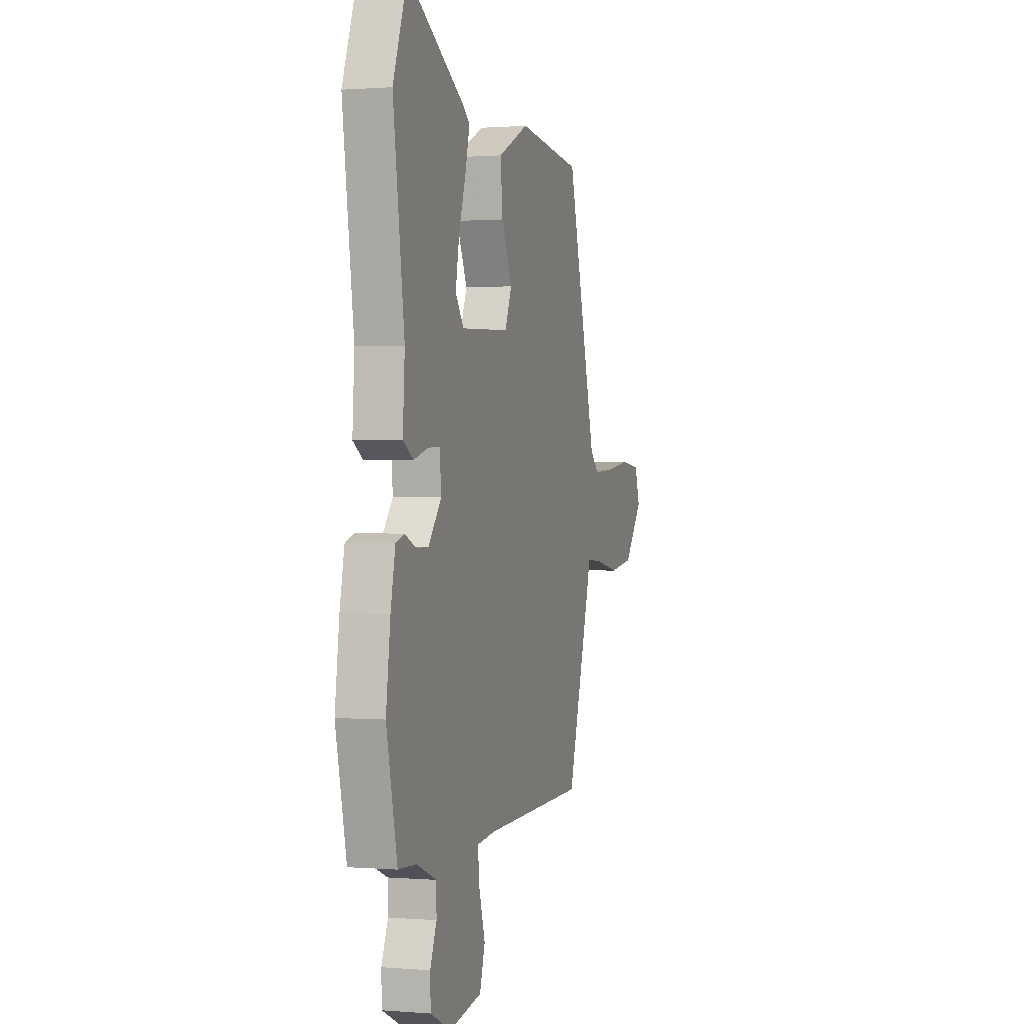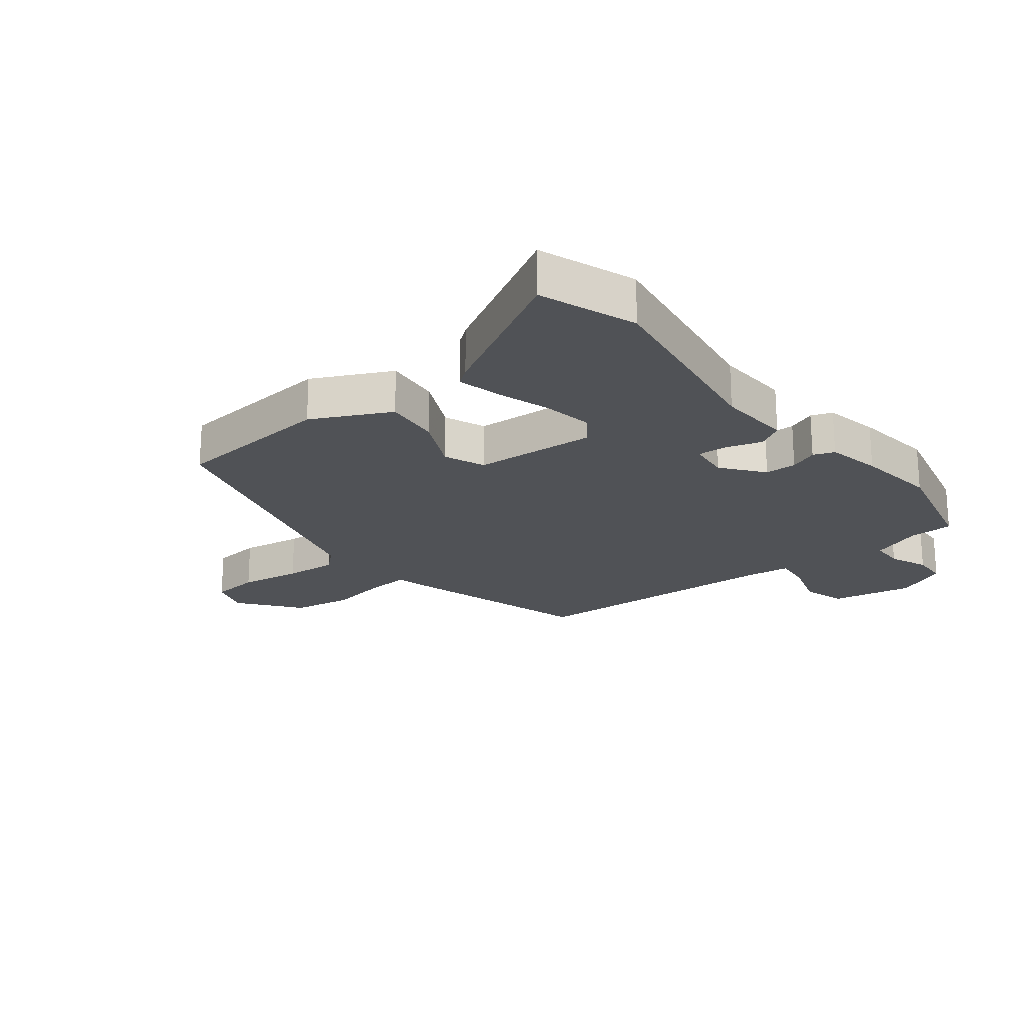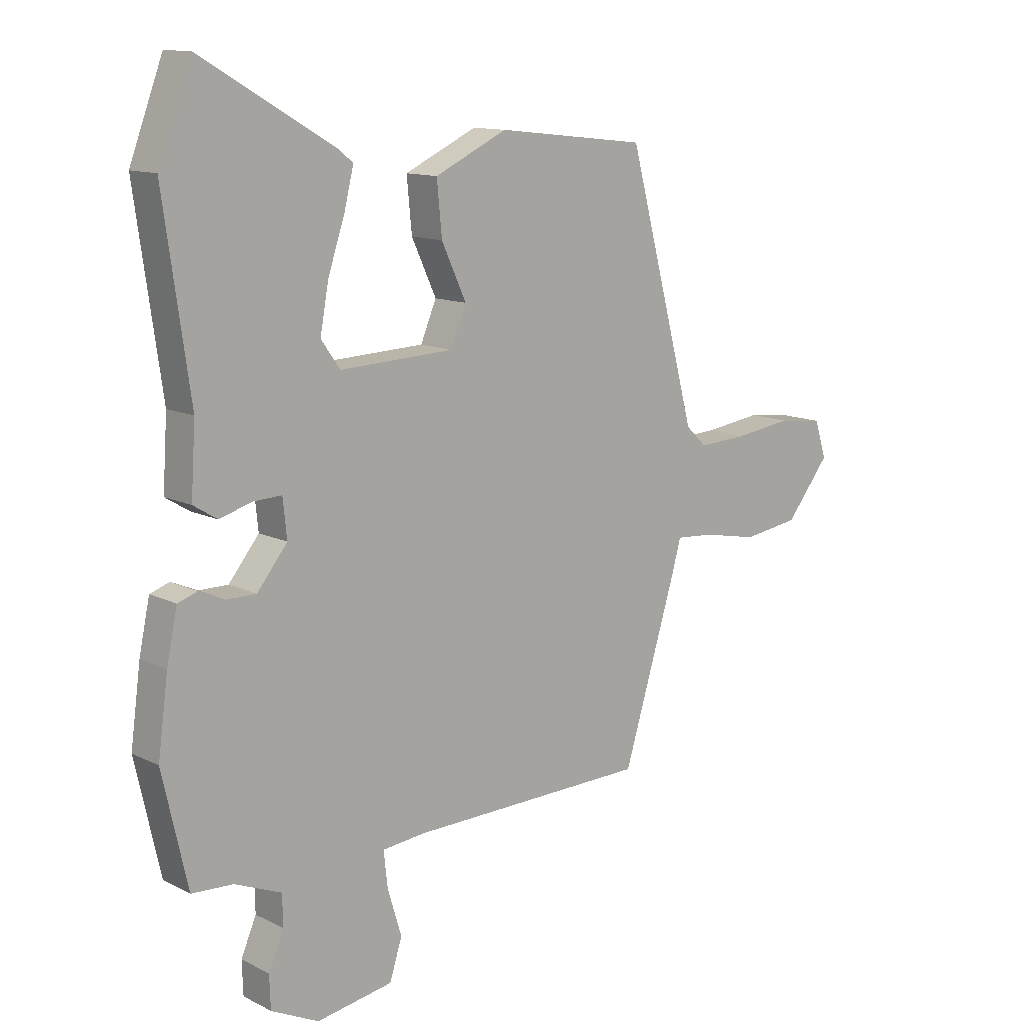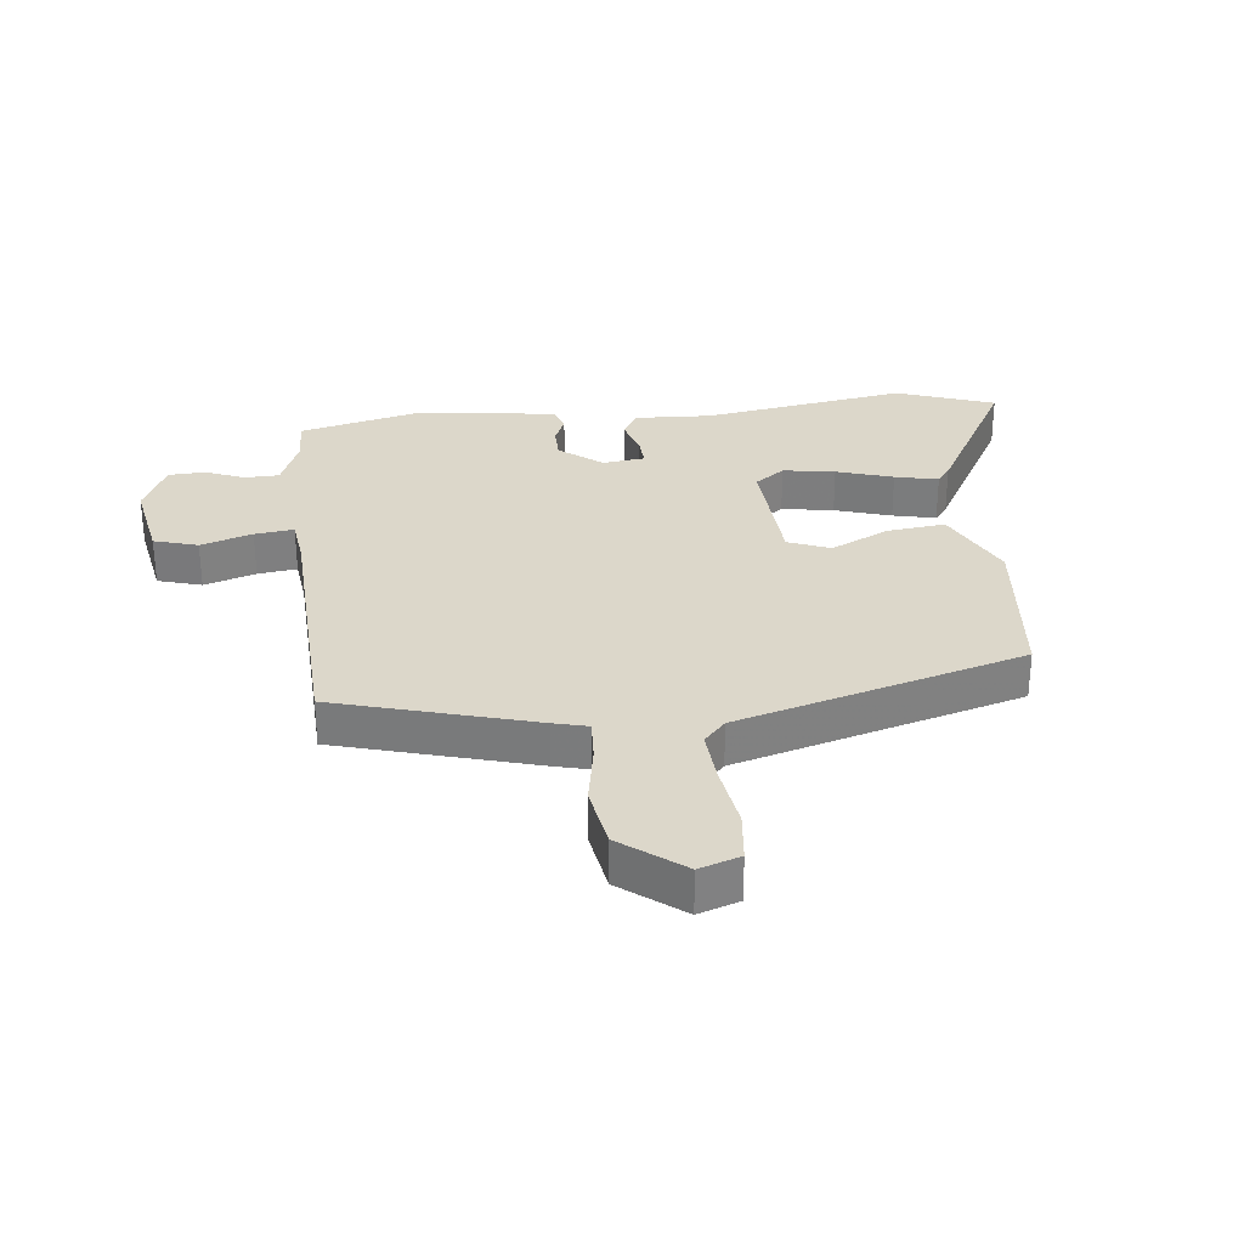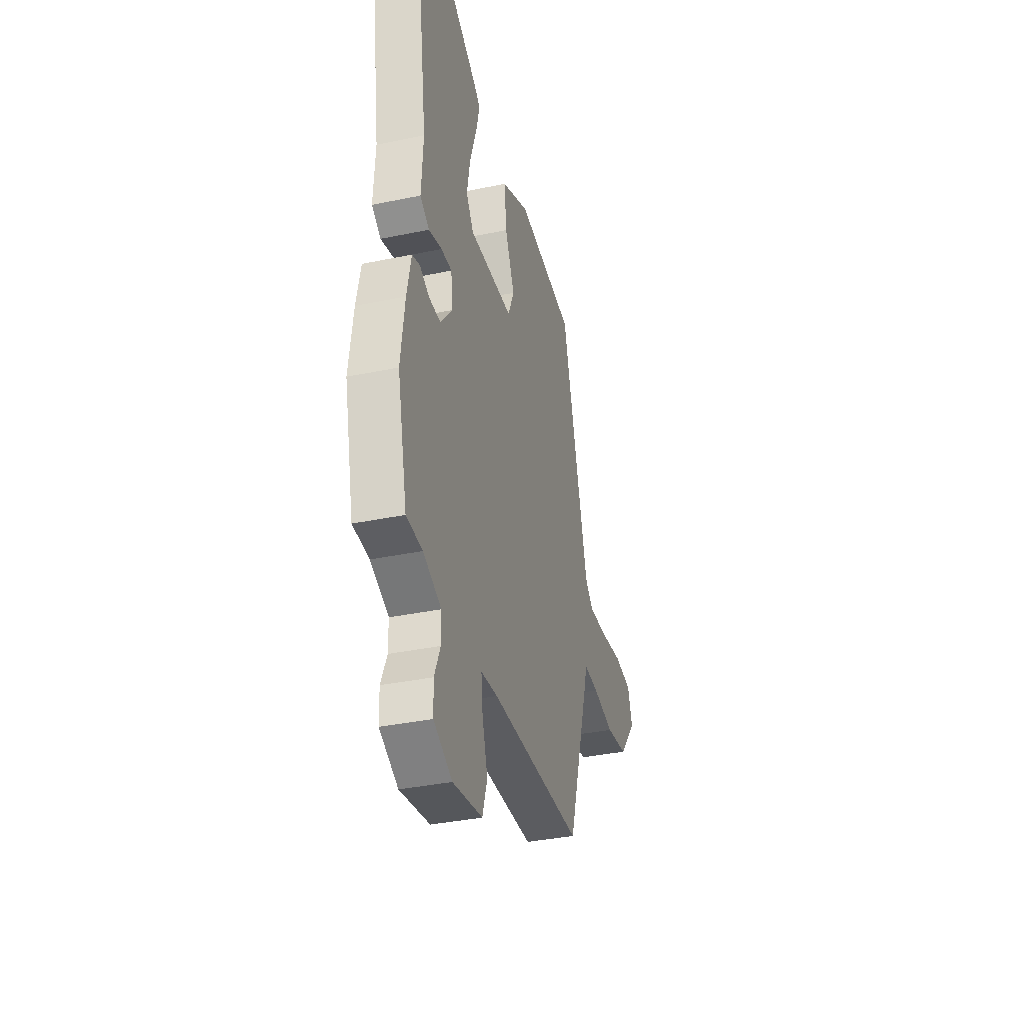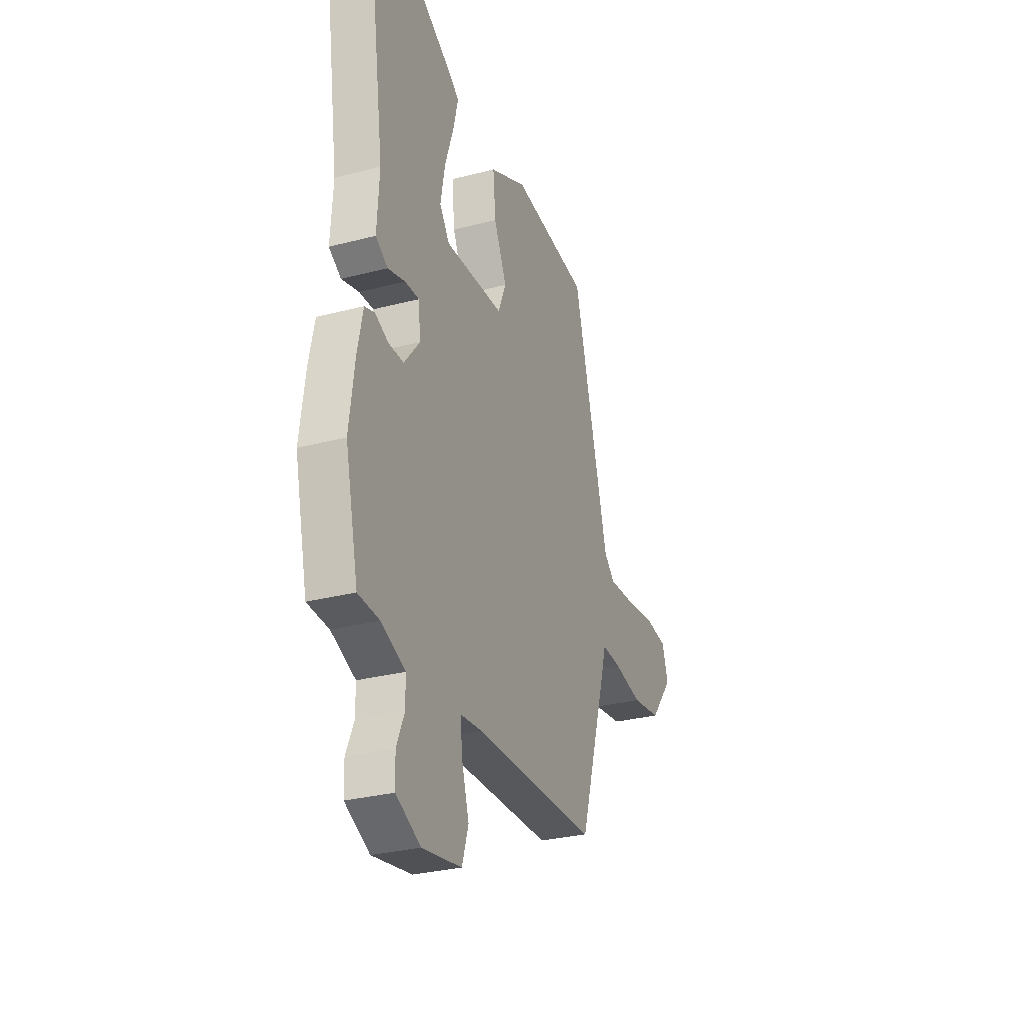
<metadata>
{"format":"obj","ext":"obj","renderer":"f3d","projection":"perspective","resolution":1024,"background":"white","views":[{"elev":0.8,"azim":106.8,"up":"+Z"},{"elev":-21.1,"azim":37.4,"up":"+Y"},{"elev":12.3,"azim":139.2,"up":"+Z"},{"elev":30.4,"azim":-97.3,"up":"+Y"},{"elev":-36.2,"azim":105.2,"up":"+Z"},{"elev":-29.6,"azim":111.0,"up":"+Z"}]}
</metadata>
<code>
v -0.356 0.07 -0.535
v -0.452 0.07 -0.22
v -0.467 0.07 -0.165
v -0.535 0.07 -0.17
v -0.632 0.07 -0.189
v -0.732 0.07 -0.174
v -0.81 0.07 -0.076
v -0.789 0.07 -0.01
v -0.708 0.07 0
v -0.606 0.07 -0.014
v -0.519 0.07 -0.019
v -0.482 0.07 0.016
v -0.359 0.07 0.476
v -0.092 0.07 0.506
v 0.037 0.07 0.445
v 0.028 0.07 0.352
v -0.016 0.07 0.257
v 0.012 0.07 0.19
v 0.215 0.07 0.181
v 0.249 0.07 0.229
v 0.234 0.07 0.312
v 0.204 0.07 0.402
v 0.187 0.07 0.471
v 0.215 0.07 0.493
v 0.451 0.07 0.63
v 0.51 0.07 0.473
v 0.463 0.07 0.144
v 0.471 0.07 0.021
v 0.429 0.07 -0.005
v 0.369 0.07 0.012
v 0.32 0.07 0.014
v 0.313 0.07 -0.054
v 0.367 0.07 -0.121
v 0.419 0.07 -0.121
v 0.465 0.07 -0.101
v 0.5 0.07 -0.113
v 0.519 0.07 -0.203
v 0.537 0.07 -0.337
v 0.492 0.07 -0.536
v 0.418 0.07 -0.54
v 0.335 0.07 -0.574
v 0.334 0.07 -0.629
v 0.361 0.07 -0.692
v 0.359 0.07 -0.751
v 0.274 0.07 -0.792
v 0.138 0.07 -0.769
v 0.116 0.07 -0.699
v 0.141 0.07 -0.616
v 0.148 0.07 -0.553
v 0.071 0.07 -0.545
v -0.356 0 -0.535
v -0.452 0 -0.22
v -0.467 0 -0.165
v -0.535 0 -0.17
v -0.632 0 -0.189
v -0.732 0 -0.174
v -0.81 0 -0.076
v -0.789 0 -0.01
v -0.708 0 0
v -0.606 0 -0.014
v -0.519 0 -0.019
v -0.482 0 0.016
v -0.359 0 0.476
v -0.092 0 0.506
v 0.037 0 0.445
v 0.028 0 0.352
v -0.016 0 0.257
v 0.012 0 0.19
v 0.215 0 0.181
v 0.249 0 0.229
v 0.234 0 0.312
v 0.204 0 0.402
v 0.187 0 0.471
v 0.215 0 0.493
v 0.451 0 0.63
v 0.51 0 0.473
v 0.463 0 0.144
v 0.471 0 0.021
v 0.429 0 -0.005
v 0.369 0 0.012
v 0.32 0 0.014
v 0.313 0 -0.054
v 0.367 0 -0.121
v 0.419 0 -0.121
v 0.465 0 -0.101
v 0.5 0 -0.113
v 0.519 0 -0.203
v 0.537 0 -0.337
v 0.492 0 -0.536
v 0.418 0 -0.54
v 0.335 0 -0.574
v 0.334 0 -0.629
v 0.361 0 -0.692
v 0.359 0 -0.751
v 0.274 0 -0.792
v 0.138 0 -0.769
v 0.116 0 -0.699
v 0.141 0 -0.616
v 0.148 0 -0.553
v 0.071 0 -0.545
f 46 47 48
f 45 46 48
f 44 45 48
f 43 44 48
f 42 43 48
f 41 42 48 49
f 40 41 49
f 40 49 50
f 39 40 50
f 38 39 50
f 37 38 50
f 36 37 50
f 35 36 50
f 34 35 50
f 27 28 29 30
f 26 27 30
f 25 26 30
f 24 25 30
f 23 24 30
f 22 23 30
f 21 22 30
f 20 21 30 31
f 19 20 31 32
f 15 16 17
f 14 15 17
f 13 14 17
f 12 13 17
f 11 12 17 18
f 8 9 10
f 7 8 10
f 6 7 10
f 5 6 10
f 4 5 10
f 3 4 10 11
f 1 2 3
f 50 1 3
f 34 50 3
f 33 34 3
f 18 19 32
f 11 18 32
f 3 11 32
f 3 32 33
f 98 97 96
f 98 96 95
f 98 95 94
f 98 94 93
f 98 93 92
f 99 98 92 91
f 99 91 90
f 100 99 90
f 100 90 89
f 100 89 88
f 100 88 87
f 100 87 86
f 100 86 85
f 100 85 84
f 80 79 78 77
f 80 77 76
f 80 76 75
f 80 75 74
f 80 74 73
f 80 73 72
f 80 72 71
f 81 80 71 70
f 82 81 70 69
f 67 66 65
f 67 65 64
f 67 64 63
f 67 63 62
f 68 67 62 61
f 60 59 58
f 60 58 57
f 60 57 56
f 60 56 55
f 60 55 54
f 61 60 54 53
f 53 52 51
f 53 51 100
f 53 100 84
f 53 84 83
f 82 69 68
f 82 68 61
f 82 61 53
f 83 82 53
f 1 51 52 2
f 2 52 53 3
f 3 53 54 4
f 4 54 55 5
f 5 55 56 6
f 6 56 57 7
f 7 57 58 8
f 8 58 59 9
f 9 59 60 10
f 10 60 61 11
f 11 61 62 12
f 12 62 63 13
f 13 63 64 14
f 14 64 65 15
f 15 65 66 16
f 16 66 67 17
f 17 67 68 18
f 18 68 69 19
f 19 69 70 20
f 20 70 71 21
f 21 71 72 22
f 22 72 73 23
f 23 73 74 24
f 24 74 75 25
f 25 75 76 26
f 26 76 77 27
f 27 77 78 28
f 28 78 79 29
f 29 79 80 30
f 30 80 81 31
f 31 81 82 32
f 32 82 83 33
f 33 83 84 34
f 34 84 85 35
f 35 85 86 36
f 36 86 87 37
f 37 87 88 38
f 38 88 89 39
f 39 89 90 40
f 40 90 91 41
f 41 91 92 42
f 42 92 93 43
f 43 93 94 44
f 44 94 95 45
f 45 95 96 46
f 46 96 97 47
f 47 97 98 48
f 48 98 99 49
f 49 99 100 50
f 50 100 51 1

</code>
